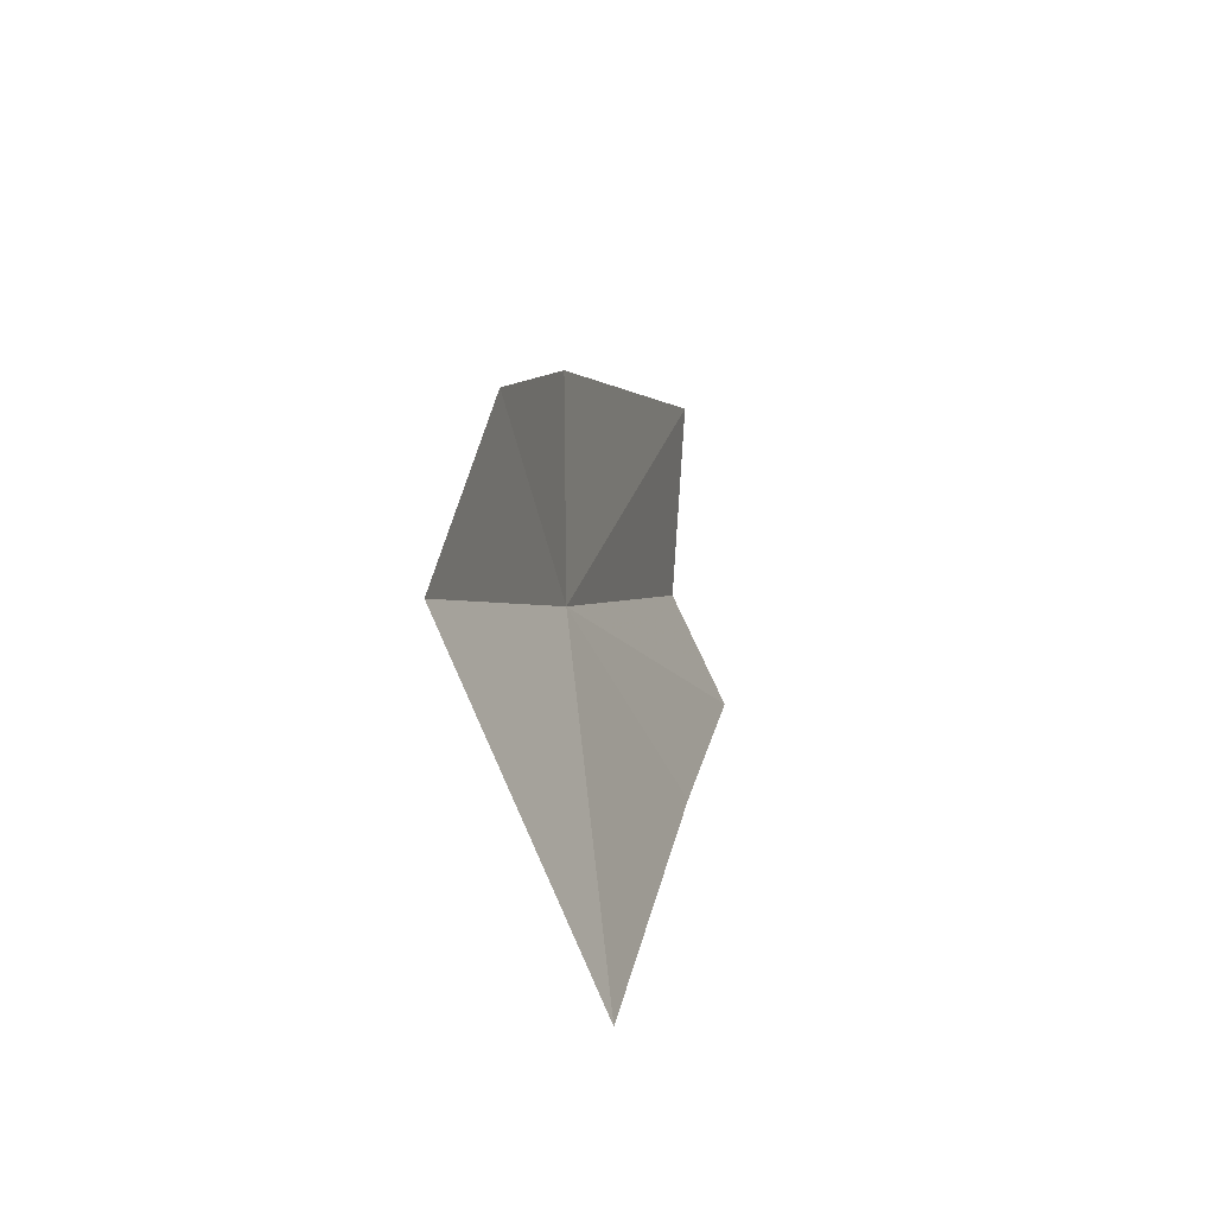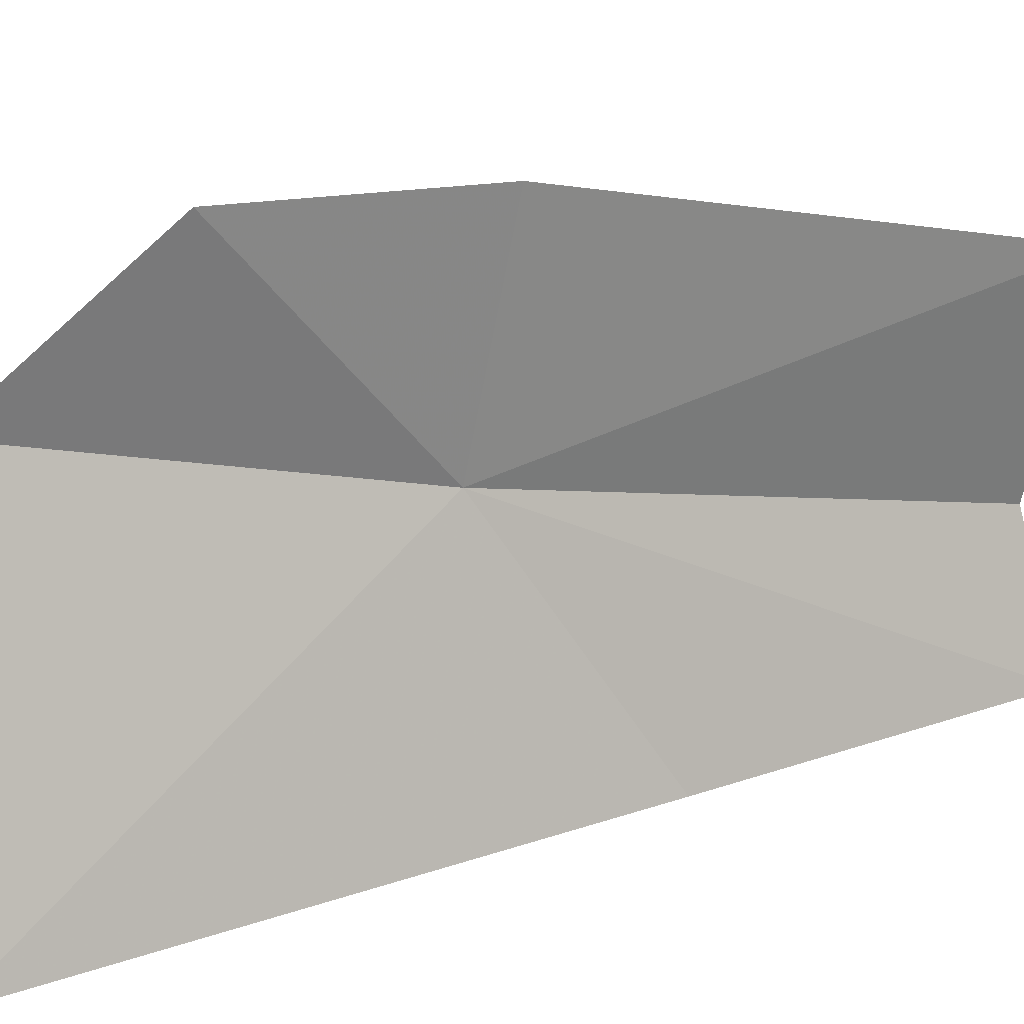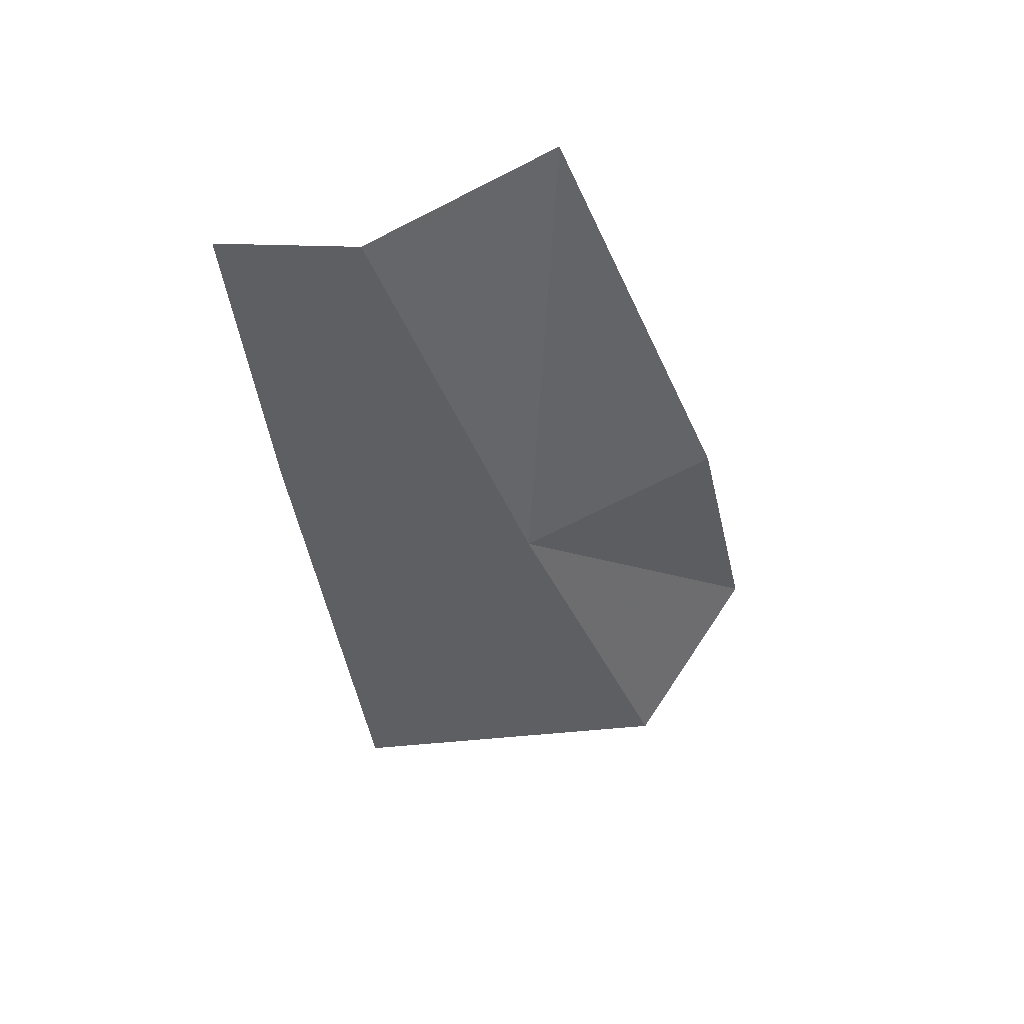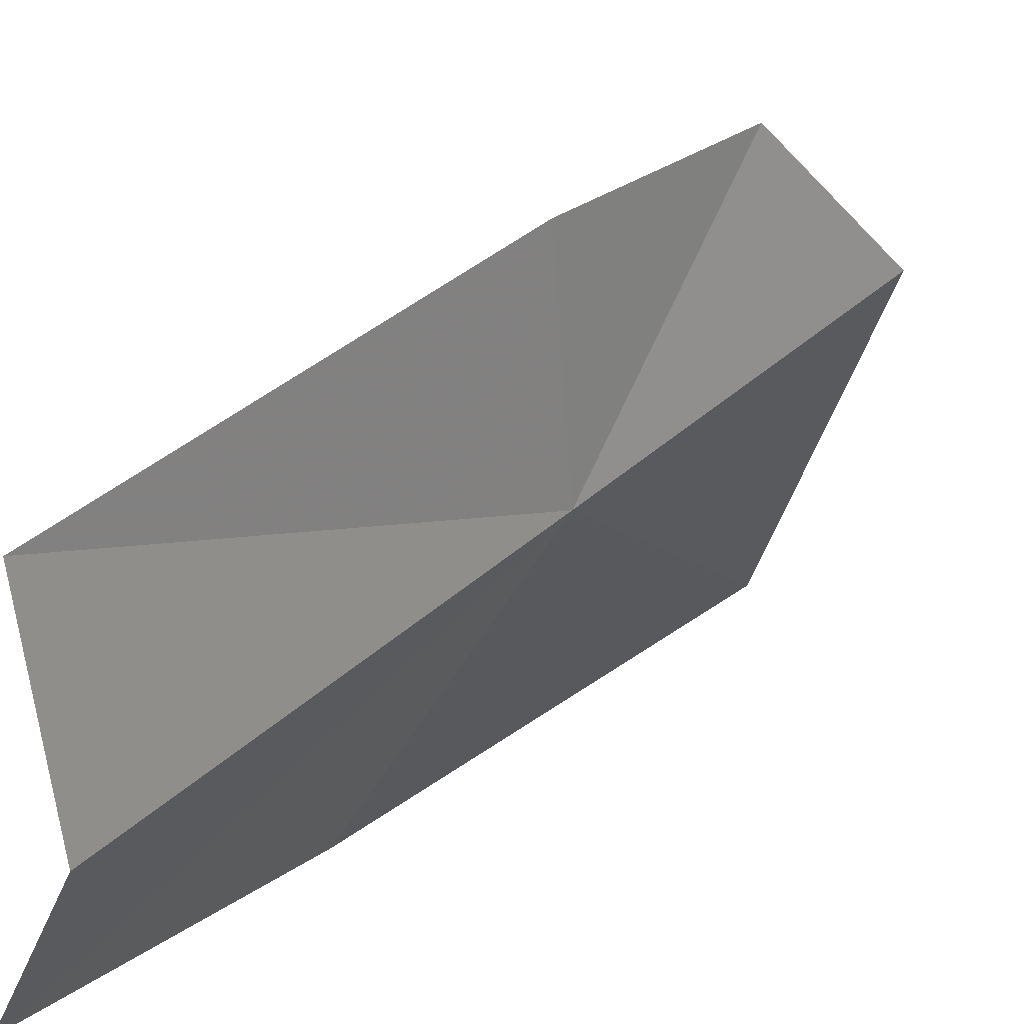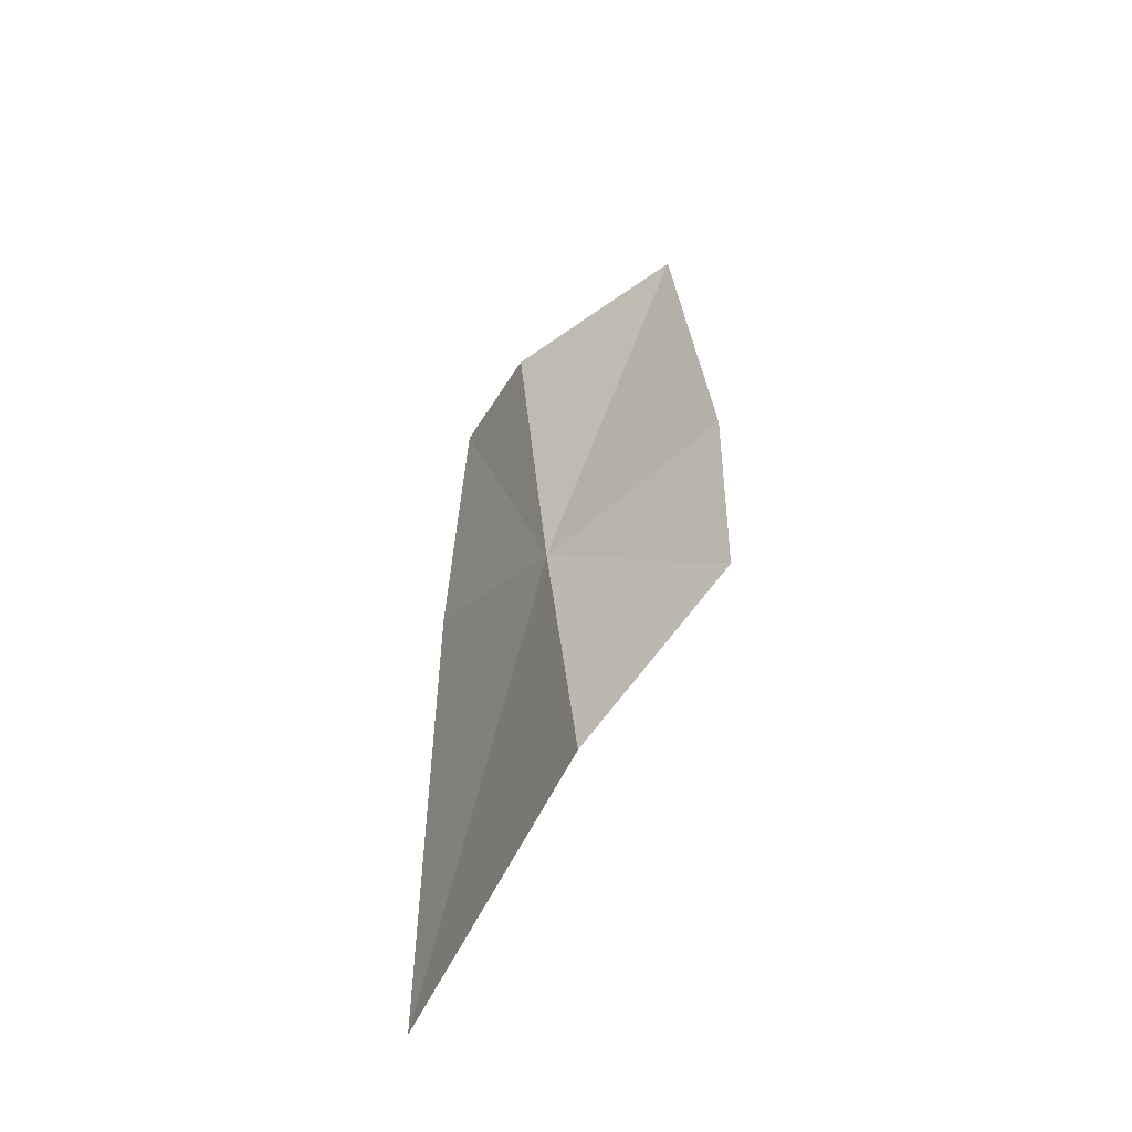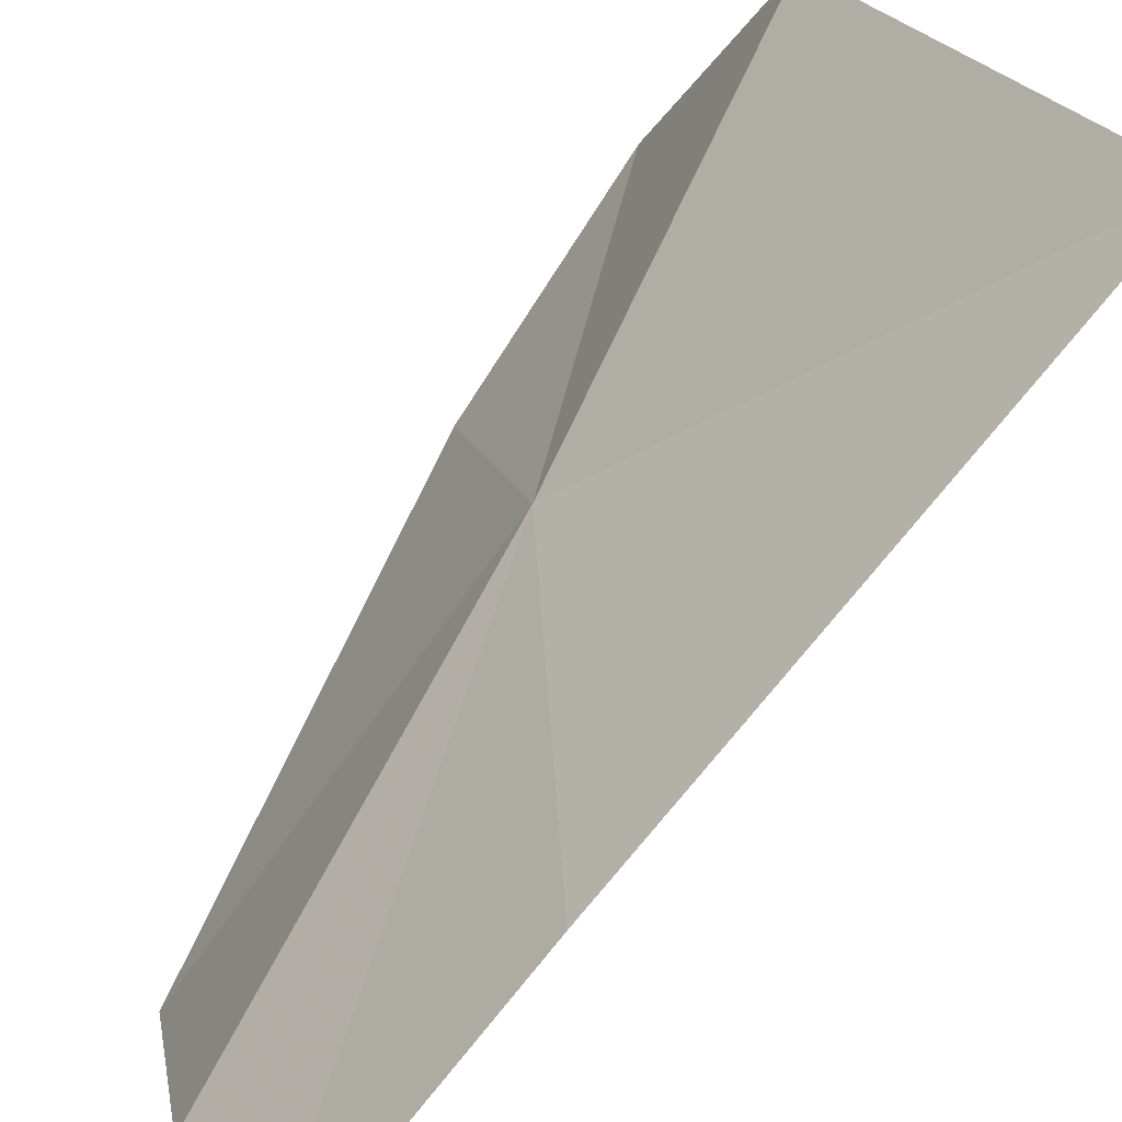
<metadata>
{"format":"obj","ext":"obj","renderer":"f3d","projection":"perspective","resolution":1024,"background":"white","views":[{"elev":-71.1,"azim":176.6,"up":"+Z"},{"elev":36.1,"azim":-126.2,"up":"+Y"},{"elev":55.6,"azim":66.0,"up":"+Z"},{"elev":16.9,"azim":27.1,"up":"+Y"},{"elev":-37.4,"azim":124.3,"up":"+Z"},{"elev":-66.5,"azim":133.4,"up":"+Y"}]}
</metadata>
<code>
v -0.4277 -0.1664 -0.3657
v -0.4431 -0.1559 -0.3064
v -0.4429 -0.1821 -0.3124
v -0.4259 -0.1396 -0.3579
v -0.4517 -0.198 -0.3134
v -0.4448 -0.1961 -0.3532
v -0.4347 -0.1906 -0.4217
v -0.4136 -0.1523 -0.4069
v -0.4194 -0.1356 -0.3855
f 1 2 4
f 1 8 7
f 1 7 6
f 1 4 9
f 1 9 8
f 1 6 5
f 1 5 3
f 1 3 2

</code>
